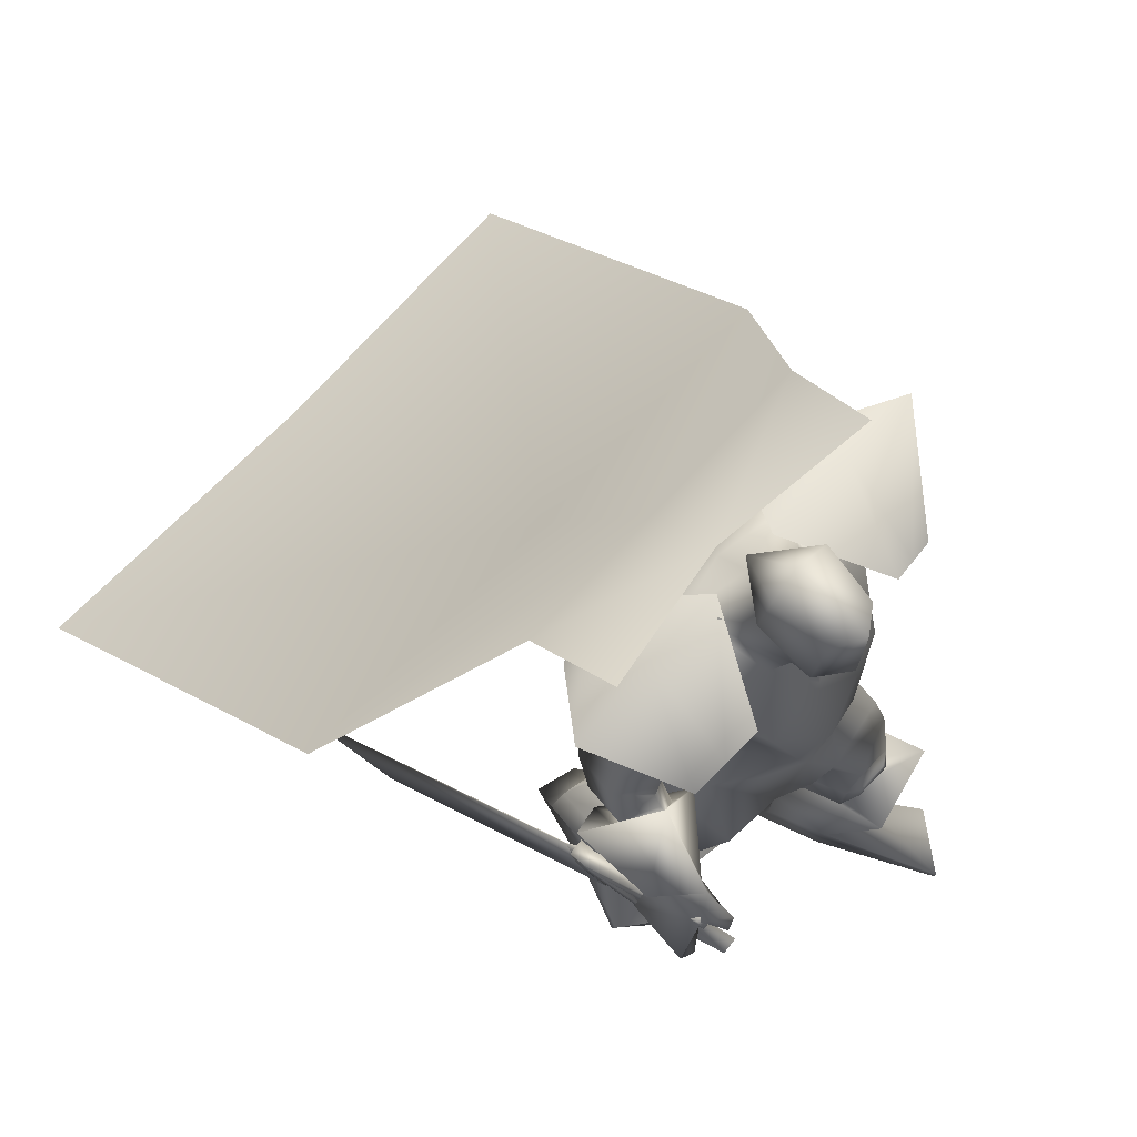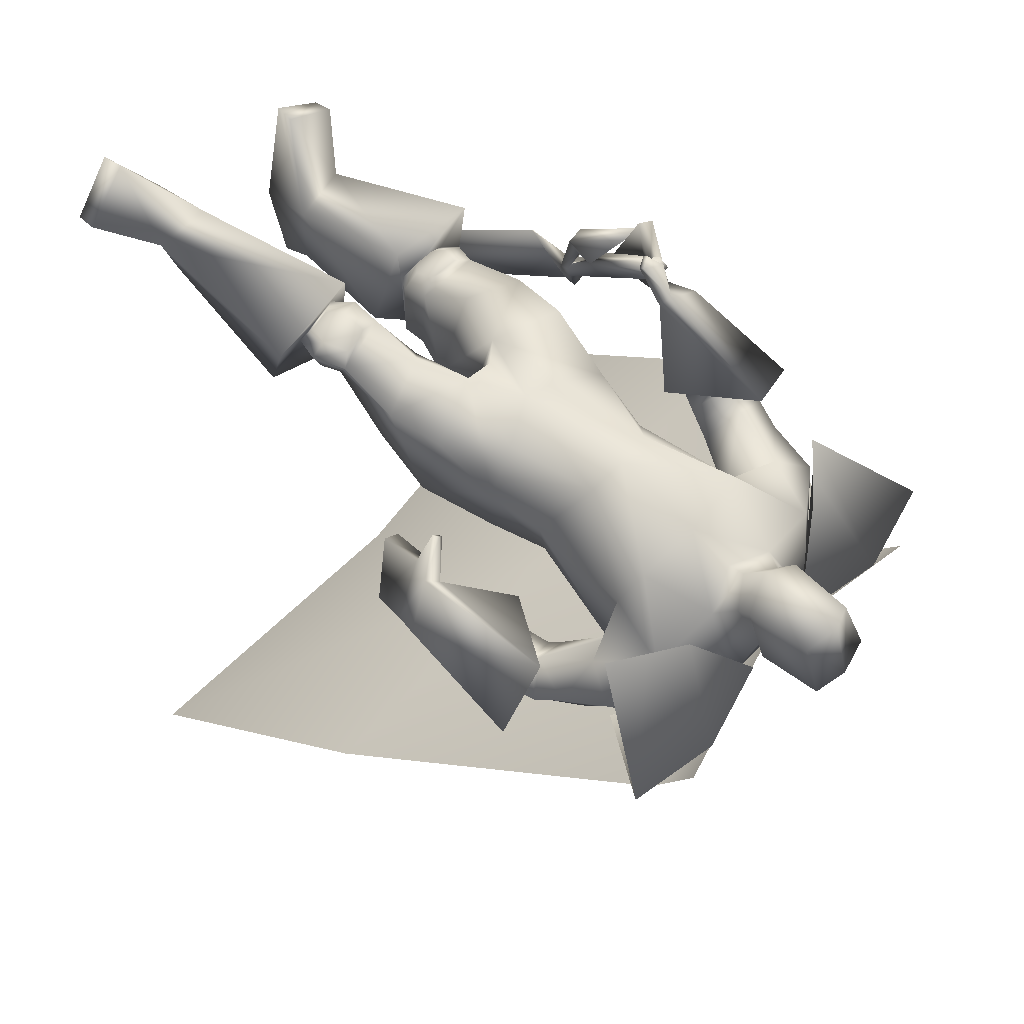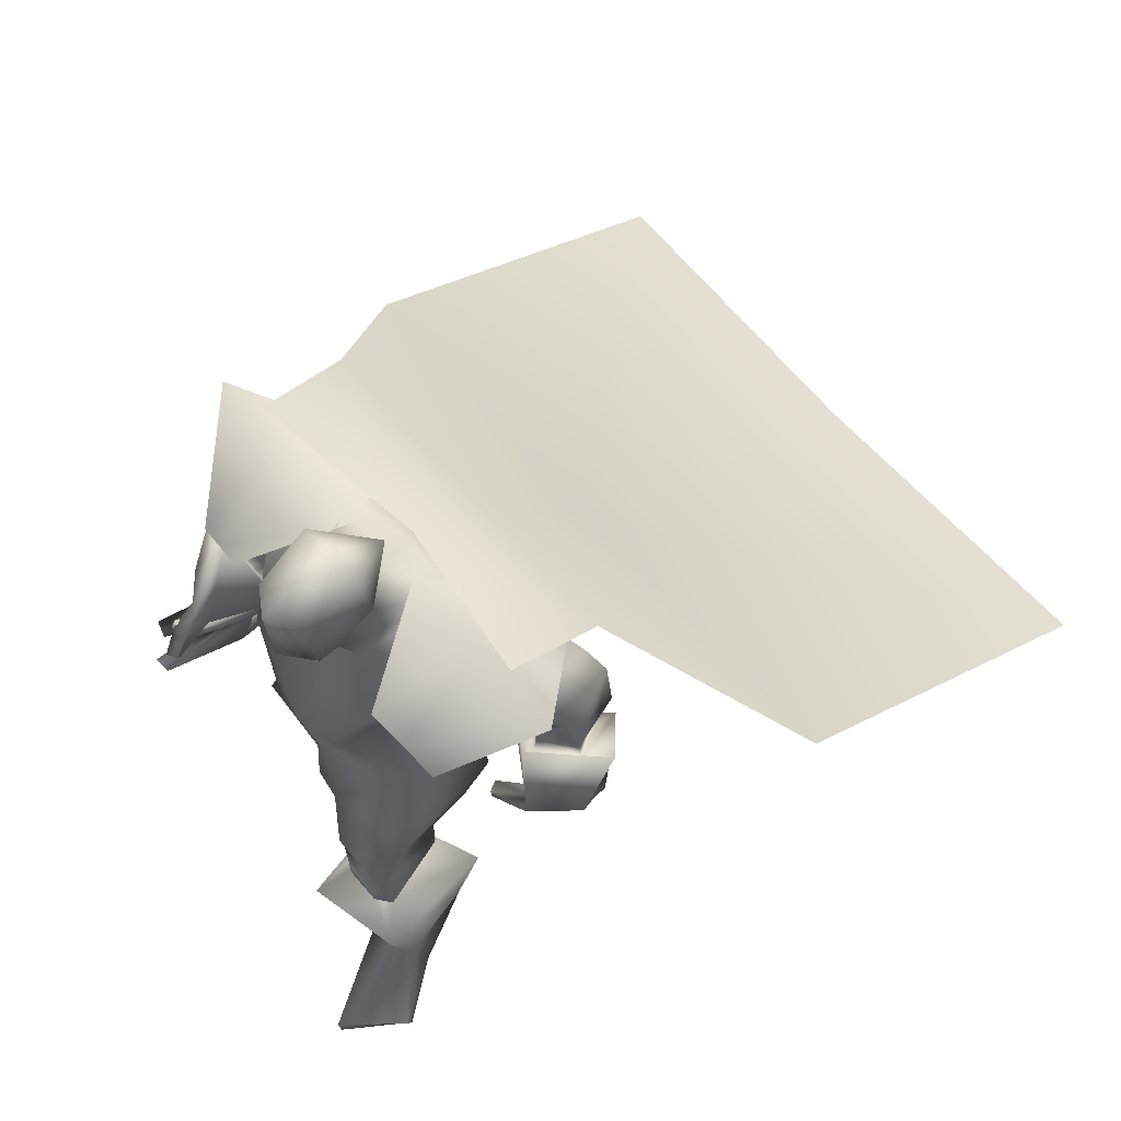
<metadata>
{"format":"obj","ext":"obj","renderer":"f3d","projection":"perspective","resolution":1024,"background":"white","views":[{"elev":68.2,"azim":-47.8,"up":"+Y"},{"elev":65.7,"azim":131.5,"up":"+Z"},{"elev":67.5,"azim":48.2,"up":"+Y"}]}
</metadata>
<code>
o Cube_Cube.001
v 0.1894 0.5833 -0.2769
v -0.1894 0.572 -0.2703
v 0.1992 0.5887 0.1142
v -0.1992 0.5887 0.1142
v 0.3089 0.4883 -0.2684
v -0.3089 0.4769 -0.2618
v 0.3373 0.4817 0.08951
v -0.3373 0.4817 0.08951
v 0.07864 0.6807 -0.09616
v -0.07864 0.6807 -0.09616
v 0.4666 0.6845 -0.09011
v -0.4666 0.6845 -0.09011
v 0.3494 0.742 -0.0973
v -0.3494 0.742 -0.0973
v 0 0.6543 -0.1637
v 0.3659 0.6544 -0.2941
v -0.3659 0.6544 -0.2941
v 0 0.5668 -0.3146
v 0.6792 0.02085 -0.6241
v -0.6792 0.02085 -0.6241
v 0 0.05794 -0.6022
v 0.7349 -0.6317 -1.455
v -0.7349 -0.6317 -1.455
v 0 -0.5591 -1.406
v -0.4101 0.01494 0.1844
v -0.4082 -0.007074 0.2034
v -0.4184 -0.1422 0.002803
v -0.4158 -0.173 0.0293
v -0.4028 -0.07496 0.2565
v -0.4233 -0.233 -0.1018
v -0.426 -0.2228 -0.1383
v -0.4142 -0.2071 0.03925
v -0.4116 -0.2307 0.06808
v -0.4215 -0.2411 -0.07904
v -0.4215 -0.2608 -0.08758
v -0.4242 -0.2543 -0.1231
v -0.4228 -0.2692 -0.1085
v -0.4093 -0.2515 -0.1648
v -0.3993 -0.3583 -0.06027
v -0.4463 -0.9593 -0.9741
v -0.4294 -0.9146 -0.7119
v -0.4276 -0.9145 -0.712
v -0.4444 -0.9593 -0.9742
v -0.3974 -0.3582 -0.0604
v -0.4074 -0.2514 -0.1649
v -0.3854 -0.2683 -0.111
v -0.3868 -0.2533 -0.1256
v -0.3842 -0.2599 -0.09015
v -0.3841 -0.2401 -0.08161
v -0.3743 -0.2297 0.06552
v -0.3769 -0.2061 0.03669
v -0.3887 -0.2218 -0.1408
v -0.3859 -0.232 -0.1044
v -0.3654 -0.07398 0.2539
v -0.3785 -0.172 0.02674
v -0.3811 -0.1412 0.000237
v -0.3709 -0.006093 0.2008
v -0.3728 0.01592 0.1818
v 0.1375 0.6512 -0.1224
v -0.1375 0.6512 -0.1224
v -0 0.6177 -0.1588
v 0.09297 0.5671 0.04841
v -0.09297 0.5671 0.04841
v -0 0.5314 0.08264
v 0.2471 0.6055 -0.1998
v -0.2601 0.5708 -0.2152
v 0.2371 0.5436 -0.003532
v -0.2298 0.563 0.004975
v -0 0.4883 -0.2402
v -0 0.3417 -0.2248
v 0.2062 0.4249 -0.2106
v -0.2167 0.3899 -0.2098
v 0.148 0.4233 0.1226
v -0.148 0.4233 0.1226
v -0.001439 0.4289 0.1107
v 0.1879 0.3927 0.007072
v -0.185 0.3953 0.02045
v 0.08367 0.2268 0.1483
v -0.08367 0.2268 0.1483
v 0 0.2349 0.164
v 0.165 0.1561 -0.01788
v -0.165 0.1561 -0.01788
v -0 0.1504 -0.1595
v 0.1429 0.1533 -0.1591
v -0.1429 0.1533 -0.1591
v 0.3814 0.4083 -0.1746
v -0.3772 0.3655 -0.06329
v 0.3456 0.3159 -0.1483
v -0.3274 0.3011 -0.001064
v 0.319 0.4248 -0.3045
v -0.335 0.3152 -0.1927
v 0.2644 0.3143 -0.2139
v -0.256 0.2689 -0.07021
v 0.4262 0.2909 -0.1989
v -0.4153 0.2458 -0.0251
v 0.3563 0.2795 -0.1486
v -0.3406 0.2539 0.01864
v 0.3857 0.2549 -0.3201
v -0.3846 0.168 -0.1282
v 0.2911 0.2562 -0.216
v -0.281 0.2078 -0.04174
v 0.3546 0.3016 -0.1613
v -0.3378 0.2759 -0.000305
v 0.4083 0.3571 -0.2055
v -0.4011 0.3052 -0.05823
v 0.3576 0.3449 -0.3304
v -0.3651 0.2395 -0.1733
v 0.2816 0.2887 -0.2279
v -0.2725 0.2364 -0.06499
v 0.5041 0.3524 -0.2182
v -0.497 0.2955 -0.05762
v 0.375 0.3435 -0.09797
v -0.3573 0.3319 0.04404
v 0.3966 0.1864 -0.3224
v -0.3928 0.1034 -0.1043
v 0.2616 0.1827 -0.171
v -0.2446 0.156 0.02376
v 0.00153 -0.02721 0.1278
v 0.1891 0.0414 0.02646
v -0.1884 0.02964 0.02133
v -0.000868 0.06663 -0.1385
v 0.1821 0.03437 -0.1398
v -0.1836 0.06074 -0.1437
v 0.06236 -0.1361 0.1598
v -0.05988 -0.1774 0.1086
v 0.001776 -0.1291 0.1504
v 0.03199 -0.2278 -0.07499
v -0.03265 -0.2141 -0.1438
v -0.000454 -0.1757 -0.1044
v 0.2209 -0.1338 -0.1289
v -0.2224 -0.1061 -0.1706
v -0.001191 -0.065 -0.182
v 0.2283 -0.3332 0.1898
v -0.2246 -0.3914 -0.00787
v 0.09967 -0.3609 0.1853
v -0.09625 -0.4134 -0.02747
v 0.0686 -0.4197 0.03873
v -0.06926 -0.401 -0.1856
v 0.1754 -0.412 0.000517
v -0.1769 -0.3779 -0.2138
v 0.115 -0.2326 0.2008
v -0.111 -0.2988 0.07749
v 0.2355 -0.1995 0.1593
v -0.2322 -0.2518 0.05409
v 0.2039 -0.2691 -0.07424
v -0.2058 -0.2324 -0.1909
v 0.2337 -0.4599 0.1671
v -0.232 -0.4888 -0.07193
v 0.1197 -0.4787 0.1606
v -0.1192 -0.5076 -0.08917
v 0.08896 -0.4814 0.03868
v -0.09347 -0.4756 -0.2081
v 0.1826 -0.4724 0.005397
v -0.188 -0.4552 -0.2327
v 0.09522 -0.4291 0.1831
v -0.09218 -0.4706 -0.05687
v 0.2515 -0.4051 0.181
v -0.2479 -0.4463 -0.04389
v 0.06571 -0.456 0.05942
v -0.06717 -0.4504 -0.1833
v 0.1973 -0.4467 0.01681
v -0.1998 -0.425 -0.2146
v 0.2183 -0.4046 0.2063
v -0.2139 -0.4554 -0.02138
v 0.1354 -0.4203 0.2025
v -0.1315 -0.4693 -0.03397
v 0.1596 -0.4554 0.1907
v -0.1569 -0.4931 -0.05167
v 0.2009 -0.4486 0.1931
v -0.1979 -0.4863 -0.04541
v 0.1408 -0.3621 0.2053
v -0.1369 -0.4236 -0.008974
v 0.2002 -0.3493 0.2074
v -0.1961 -0.4134 7.3e-05
v 0.2668 -0.983 0.1277
v -0.2669 -0.9835 -0.2412
v 0.1479 -0.9755 0.1335
v -0.1488 -0.9723 -0.2553
v 0.09555 -0.9514 -0.01471
v -0.1207 -0.9033 -0.4008
v 0.185 -0.9641 -0.05697
v -0.2153 -0.9114 -0.4314
v 0.1133 -0.4329 0.2844
v -0.1061 -0.4998 0.04216
v 0.3138 -0.432 0.242
v -0.308 -0.4821 0.01167
v 0.04557 -0.5372 0.05309
v -0.05159 -0.5342 -0.2125
v 0.2686 -0.5313 -0.04398
v -0.278 -0.4952 -0.2927
v 0.1369 -0.8434 0.1533
v -0.1402 -0.8479 -0.2126
v 0.2632 -0.8466 0.1631
v -0.2646 -0.8558 -0.1869
v 0.09553 -0.858 0.016
v -0.1164 -0.825 -0.3426
v 0.2194 -0.8695 -0.01464
v -0.243 -0.8309 -0.363
v 0.3645 -0.9301 0.2729
v -0.336 -0.9326 -0.07288
v 0.2608 -0.9248 0.3964
v -0.2108 -0.9299 0.02882
v 0.2661 -0.968 0.3925
v -0.2172 -0.973 0.02542
v 0.3597 -0.9766 0.258
v -0.3346 -0.9789 -0.08913
v 0.44 -0.07052 -0.2599
v -0.4446 -0.1053 0.05366
v 0.3623 -0.1177 -0.1414
v -0.4695 -0.0801 0.1988
v 0.4085 -0.06462 -0.2998
v -0.4075 -0.14 0.04833
v 0.3307 -0.108 -0.1552
v -0.4382 -0.09438 0.2091
v 0.3952 0.03248 -0.0836
v -0.3638 0.06359 0.1706
v 0.4786 0.06809 -0.1648
v -0.4503 0.06624 0.08911
v 0.4509 0.0727 -0.2162
v -0.4316 0.04153 0.03996
v 0.3692 0.05282 -0.1024
v -0.3473 0.04749 0.1403
v 0.2988 0.4232 -0.07387
v -0.2844 0.433 0.000116
v 0.3488 0.5054 -0.09853
v -0.3468 0.4889 -0.05308
v 0.231 0.4987 -0.2573
v -0.2511 0.406 -0.2051
v 0.1903 0.4093 -0.1507
v -0.1861 0.3855 -0.0771
v 0.29 0.2997 -0.2647
v -0.2863 0.2297 -0.1023
v 0.3262 0.3261 -0.3134
v -0.3303 0.2309 -0.1536
v 0.3008 0.271 -0.2585
v -0.2951 0.2059 -0.08554
v 0.3429 0.2725 -0.3059
v -0.3414 0.1897 -0.1258
v 0.2779 0.3261 -0.256
v -0.2762 0.257 -0.1094
v 0.3029 0.3738 -0.2969
v -0.312 0.276 -0.1635
v 0.09814 0.01397 0.09324
v -0.09648 -0.01424 0.0784
v 0.2116 -0.08424 0.1401
v -0.2095 -0.1193 0.1048
v 0.3553 0.2067 -0.1375
v -0.3357 0.1903 0.05543
v 0.4301 0.2246 -0.1992
v -0.4165 0.184 -0.000776
v 0.3881 0.1913 -0.2735
v -0.3801 0.1259 -0.06159
v 0.3098 0.1896 -0.1859
v -0.2941 0.1568 0.01229
v 0.3653 -0.02079 -0.1123
v -0.4044 0.006414 0.192
v 0.4601 0.01116 -0.2063
v -0.4389 0.000233 0.06768
v 0.4304 0.01823 -0.2517
v -0.4124 -0.03304 0.04291
v 0.3389 -0.001314 -0.1258
v -0.3852 -0.01366 0.1775
v 0.2915 -0.01131 -0.08864
v -0.3754 -0.02753 0.2304
v 0.2983 -0.02421 -0.0884
v -0.375 -0.01669 0.2401
v 0.3047 -0.006273 -0.06459
v -0.3512 -0.01729 0.2211
v 0.3115 -0.02047 -0.06392
v -0.3504 -0.005965 0.232
v -0 0.6642 -0.08793
v 0.06323 0.6754 0.01158
v -0.06323 0.6754 0.01158
v -0 0.7227 -0.09796
v 0.08121 0.6964 0.001152
v -0.08121 0.6964 0.001152
v 0.07416 0.831 0.01925
v -0.07416 0.831 0.01925
v -0 0.8475 0.01199
v 0.06379 0.6081 0.07611
v -0.06379 0.6081 0.07611
v 0 0.5686 0.09542
v 0.0633 0.7803 0.1401
v -0.0633 0.7803 0.1401
v 0 0.8017 0.1813
v 0.07436 0.642 0.1275
v -0.07436 0.642 0.1275
v 0 0.6149 0.1747
v 0.2682 0.5352 0.1019
v 0.2492 0.5358 -0.2727
v 0.2726 0.7269 -0.09313
v -0.2682 0.5352 0.1019
v -0.2492 0.5244 -0.266
v -0.2726 0.7269 -0.09313
v -0.02799 -0.3093 -0.1604
v 0.02728 -0.3264 -0.01367
f 15 13 16
f 15 16 18
f 17 14 15
f 17 15 18
f 18 16 19
f 18 19 21
f 20 17 18
f 20 18 21
f 21 19 22
f 21 22 24
f 23 20 21
f 23 21 24
f 28 32 33
f 28 33 29
f 34 30 31
f 34 31 35
f 27 30 34
f 27 34 28
f 32 34 35
f 32 35 33
f 35 31 36
f 35 36 37
f 37 36 38
f 37 38 39
f 39 38 40
f 39 40 41
f 39 41 42
f 39 42 44
f 41 40 43
f 41 43 42
f 40 38 45
f 40 45 43
f 37 39 44
f 37 44 46
f 38 36 47
f 38 47 45
f 35 37 46
f 35 46 48
f 36 31 52
f 36 52 47
f 33 35 48
f 33 48 50
f 34 32 51
f 34 51 49
f 28 34 49
f 28 49 55
f 30 27 56
f 30 56 53
f 29 33 50
f 29 50 54
f 32 28 55
f 32 55 51
f 31 30 53
f 31 53 52
f 25 26 57
f 25 57 58
f 50 51 55
f 50 55 54
f 52 53 49
f 52 49 48
f 49 53 56
f 49 56 55
f 48 49 51
f 50 48 51
f 47 52 48
f 47 48 46
f 45 47 46
f 45 46 44
f 43 45 44
f 43 44 42
f 28 29 54
f 28 54 55
f 25 58 56
f 25 56 27
f 55 56 58
f 55 58 57
f 26 28 55
f 26 55 57
f 25 27 28
f 25 28 26
f 59 62 67
f 59 67 65
f 68 63 60
f 68 60 66
f 59 65 69
f 59 69 61
f 69 66 60
f 69 60 61
f 69 65 71
f 69 71 70
f 72 66 69
f 72 69 70
f 62 64 75
f 62 75 73
f 75 64 63
f 75 63 74
f 67 62 73
f 67 73 76
f 74 63 68
f 74 68 77
f 73 75 80
f 73 80 78
f 80 75 74
f 80 74 79
f 76 73 78
f 76 78 81
f 79 74 77
f 79 77 82
f 70 71 84
f 70 84 83
f 85 72 70
f 85 70 83
f 71 76 81
f 71 81 84
f 82 77 72
f 82 72 85
f 88 102 104
f 88 104 86
f 105 103 89
f 105 89 87
f 102 96 94
f 102 94 104
f 95 97 103
f 95 103 105
f 92 108 102
f 92 102 88
f 103 109 93
f 103 93 89
f 108 100 96
f 108 96 102
f 97 101 109
f 97 109 103
f 83 84 122
f 83 122 121
f 123 85 83
f 123 83 121
f 84 81 119
f 84 119 122
f 120 82 85
f 120 85 123
f 124 126 129
f 124 129 127
f 129 126 125
f 129 125 128
f 122 130 132
f 122 132 121
f 132 131 123
f 132 123 121
f 130 127 129
f 130 129 132
f 129 128 131
f 129 131 132
f 141 135 133
f 141 133 143
f 134 136 142
f 134 142 144
f 143 133 139
f 143 139 145
f 140 134 144
f 140 144 146
f 137 159 155
f 137 155 135
f 156 160 138
f 156 138 136
f 159 151 149
f 159 149 155
f 150 152 160
f 150 160 156
f 139 161 159
f 139 159 137
f 160 162 140
f 160 140 138
f 161 153 151
f 161 151 159
f 152 154 162
f 152 162 160
f 133 157 161
f 133 161 139
f 162 158 134
f 162 134 140
f 157 147 153
f 157 153 161
f 154 148 158
f 154 158 162
f 157 133 173
f 157 173 163
f 174 134 158
f 174 158 164
f 147 157 163
f 147 163 169
f 164 158 148
f 164 148 170
f 135 155 165
f 135 165 171
f 166 156 136
f 166 136 172
f 155 149 167
f 155 167 165
f 168 150 156
f 168 156 166
f 149 147 169
f 149 169 167
f 170 148 150
f 170 150 168
f 133 135 171
f 133 171 173
f 172 136 134
f 172 134 174
f 171 165 163
f 171 163 173
f 164 166 172
f 164 172 174
f 165 167 169
f 165 169 163
f 170 168 166
f 170 166 164
f 149 183 185
f 149 185 147
f 186 184 150
f 186 150 148
f 151 187 183
f 151 183 149
f 184 188 152
f 184 152 150
f 153 189 187
f 153 187 151
f 188 190 154
f 188 154 152
f 147 185 189
f 147 189 153
f 190 186 148
f 190 148 154
f 175 177 179
f 175 179 181
f 180 178 176
f 180 176 182
f 183 191 193
f 183 193 185
f 194 192 184
f 194 184 186
f 187 195 191
f 187 191 183
f 192 196 188
f 192 188 184
f 195 179 177
f 195 177 191
f 178 180 196
f 178 196 192
f 189 197 195
f 189 195 187
f 196 198 190
f 196 190 188
f 197 181 179
f 197 179 195
f 180 182 198
f 180 198 196
f 185 193 197
f 185 197 189
f 198 194 186
f 198 186 190
f 193 175 181
f 193 181 197
f 182 176 194
f 182 194 198
f 193 191 201
f 193 201 199
f 202 192 194
f 202 194 200
f 175 193 199
f 175 199 205
f 200 194 176
f 200 176 206
f 191 177 203
f 191 203 201
f 204 178 192
f 204 192 202
f 177 175 205
f 177 205 203
f 206 176 178
f 206 178 204
f 201 203 205
f 201 205 199
f 206 204 202
f 206 202 200
f 207 209 213
f 207 213 211
f 214 210 208
f 214 208 212
f 112 215 217
f 112 217 110
f 218 216 113
f 218 113 111
f 110 217 219
f 110 219 114
f 220 218 111
f 220 111 115
f 114 219 221
f 114 221 116
f 222 220 115
f 222 115 117
f 67 223 225
f 67 225 65
f 226 224 68
f 226 68 66
f 223 88 86
f 223 86 225
f 87 89 224
f 87 224 226
f 65 225 227
f 65 227 71
f 228 226 66
f 228 66 72
f 225 86 90
f 225 90 227
f 91 87 226
f 91 226 228
f 76 229 223
f 76 223 67
f 224 230 77
f 224 77 68
f 229 92 88
f 229 88 223
f 89 93 230
f 89 230 224
f 71 227 229
f 71 229 76
f 230 228 72
f 230 72 77
f 227 90 92
f 227 92 229
f 93 91 228
f 93 228 230
f 86 104 106
f 86 106 90
f 107 105 87
f 107 87 91
f 94 98 106
f 94 106 104
f 107 99 95
f 107 95 105
f 108 92 239
f 108 239 231
f 240 93 109
f 240 109 232
f 100 108 231
f 100 231 235
f 232 109 101
f 232 101 236
f 106 98 237
f 106 237 233
f 238 99 107
f 238 107 234
f 90 106 233
f 90 233 241
f 234 107 91
f 234 91 242
f 98 100 235
f 98 235 237
f 236 101 99
f 236 99 238
f 92 90 241
f 92 241 239
f 242 91 93
f 242 93 240
f 241 233 231
f 241 231 239
f 232 234 242
f 232 242 240
f 233 237 235
f 233 235 231
f 236 238 234
f 236 234 232
f 78 80 118
f 78 118 243
f 118 80 79
f 118 79 244
f 78 243 119
f 78 119 81
f 120 244 79
f 120 79 82
f 118 126 124
f 118 124 243
f 125 126 118
f 125 118 244
f 124 141 143
f 124 143 245
f 144 142 125
f 144 125 246
f 119 243 124
f 119 124 245
f 125 244 120
f 125 120 246
f 119 245 130
f 119 130 122
f 131 246 120
f 131 120 123
f 130 245 143
f 130 143 145
f 144 246 131
f 144 131 146
f 96 247 249
f 96 249 94
f 250 248 97
f 250 97 95
f 247 112 110
f 247 110 249
f 111 113 248
f 111 248 250
f 94 249 251
f 94 251 98
f 252 250 95
f 252 95 99
f 249 110 114
f 249 114 251
f 115 111 250
f 115 250 252
f 100 253 247
f 100 247 96
f 248 254 101
f 248 101 97
f 253 116 112
f 253 112 247
f 113 117 254
f 113 254 248
f 98 251 253
f 98 253 100
f 254 252 99
f 254 99 101
f 251 114 116
f 251 116 253
f 117 115 252
f 117 252 254
f 112 116 221
f 112 221 215
f 222 117 113
f 222 113 216
f 215 255 257
f 215 257 217
f 258 256 216
f 258 216 218
f 255 209 207
f 255 207 257
f 208 210 256
f 208 256 258
f 217 257 259
f 217 259 219
f 260 258 218
f 260 218 220
f 257 207 211
f 257 211 259
f 212 208 258
f 212 258 260
f 261 213 209
f 261 209 255
f 210 214 262
f 210 262 256
f 219 259 261
f 219 261 221
f 262 260 220
f 262 220 222
f 259 211 213
f 259 213 261
f 214 212 260
f 214 260 262
f 261 255 265
f 261 265 263
f 266 256 262
f 266 262 264
f 221 261 263
f 221 263 267
f 264 262 222
f 264 222 268
f 255 215 269
f 255 269 265
f 270 216 256
f 270 256 266
f 215 221 267
f 215 267 269
f 268 222 216
f 268 216 270
f 267 263 265
f 267 265 269
f 266 264 268
f 266 268 270
f 286 280 272
f 286 272 275
f 273 281 287
f 273 287 276
f 271 274 275
f 271 275 272
f 276 274 271
f 276 271 273
f 286 275 277
f 286 277 283
f 278 276 287
f 278 287 284
f 277 275 274
f 277 274 279
f 274 276 278
f 274 278 279
f 283 277 279
f 283 279 285
f 279 278 284
f 279 284 285
f 288 282 280
f 288 280 286
f 281 282 288
f 281 288 287
f 286 283 285
f 286 285 288
f 285 284 287
f 285 287 288
f 62 280 282
f 62 282 64
f 282 281 63
f 282 63 64
f 59 272 280
f 59 280 62
f 281 273 60
f 281 60 63
f 59 61 271
f 59 271 272
f 271 61 60
f 271 60 273
f 290 1 9
f 290 9 291
f 291 11 5
f 291 5 290
f 3 289 291
f 3 291 9
f 289 7 11
f 289 11 291
f 12 294 293
f 12 293 6
f 294 10 2
f 294 2 293
f 8 292 294
f 8 294 12
f 292 4 10
f 292 10 294
f 128 295 146
f 128 146 131
f 138 140 146
f 138 146 295
f 125 142 295
f 125 295 128
f 136 138 295
f 136 295 142
f 127 130 145
f 127 145 296
f 137 296 145
f 137 145 139
f 135 141 296
f 135 296 137
f 124 127 296
f 124 296 141

</code>
